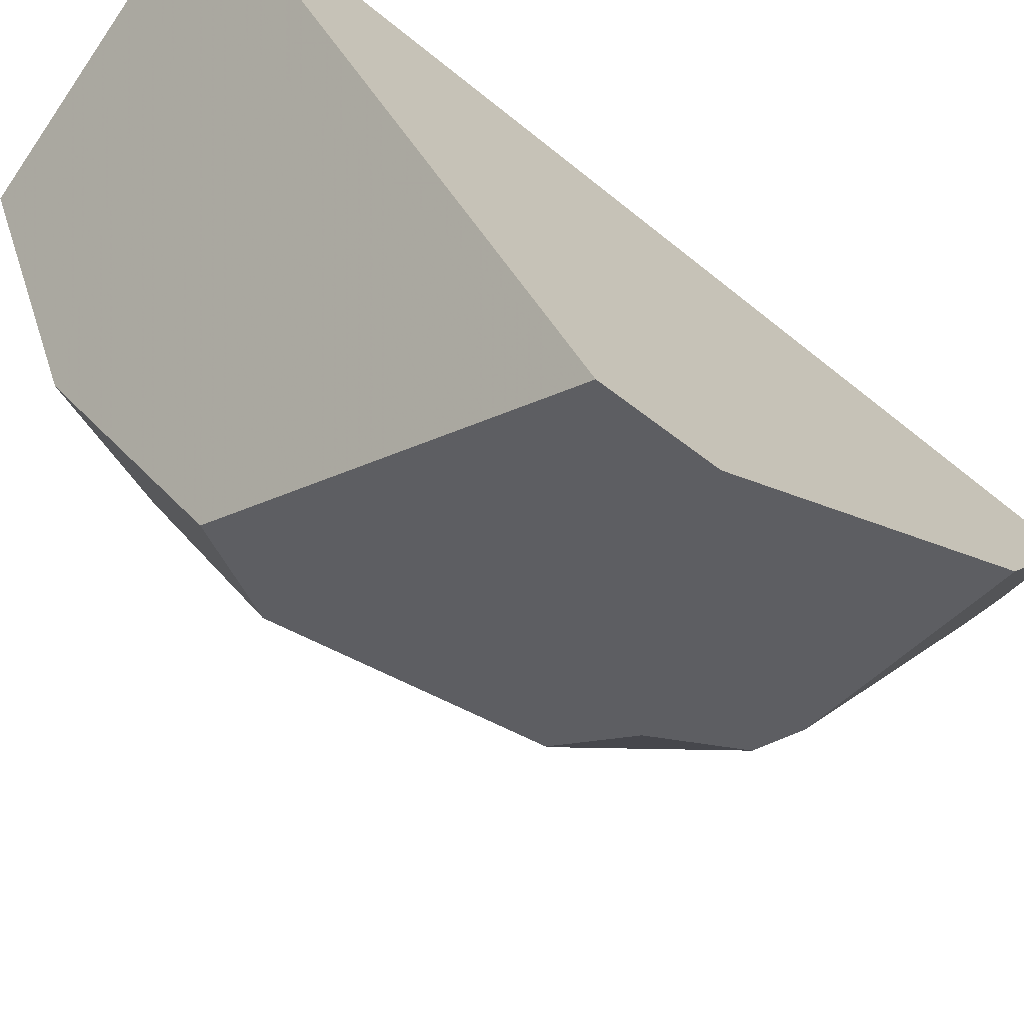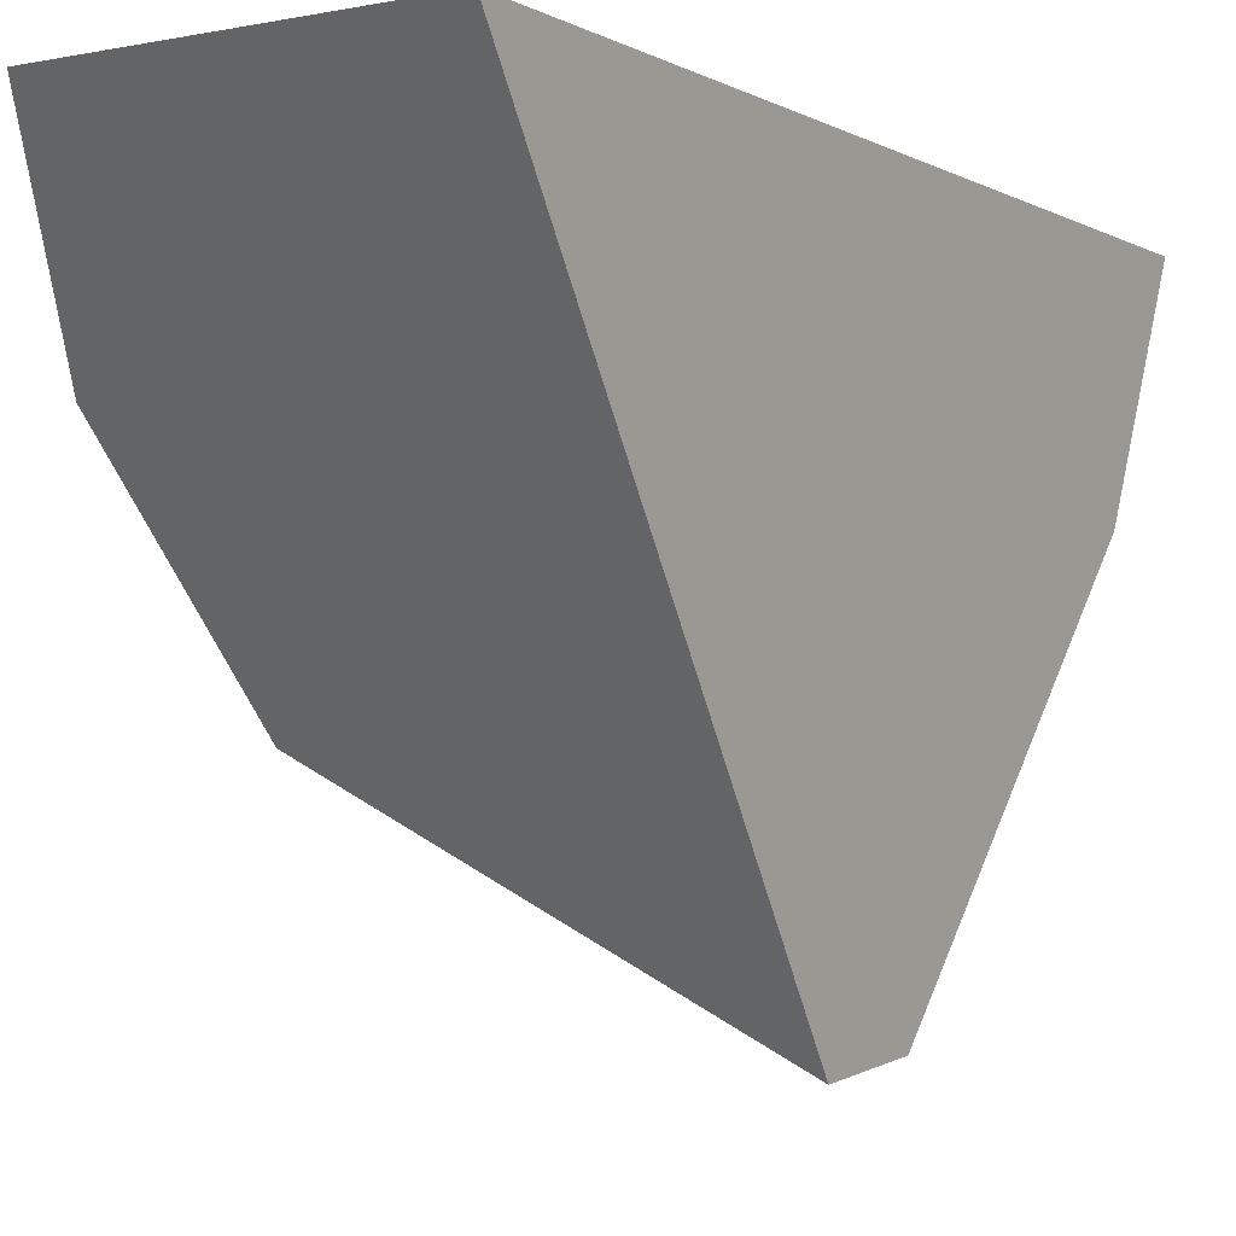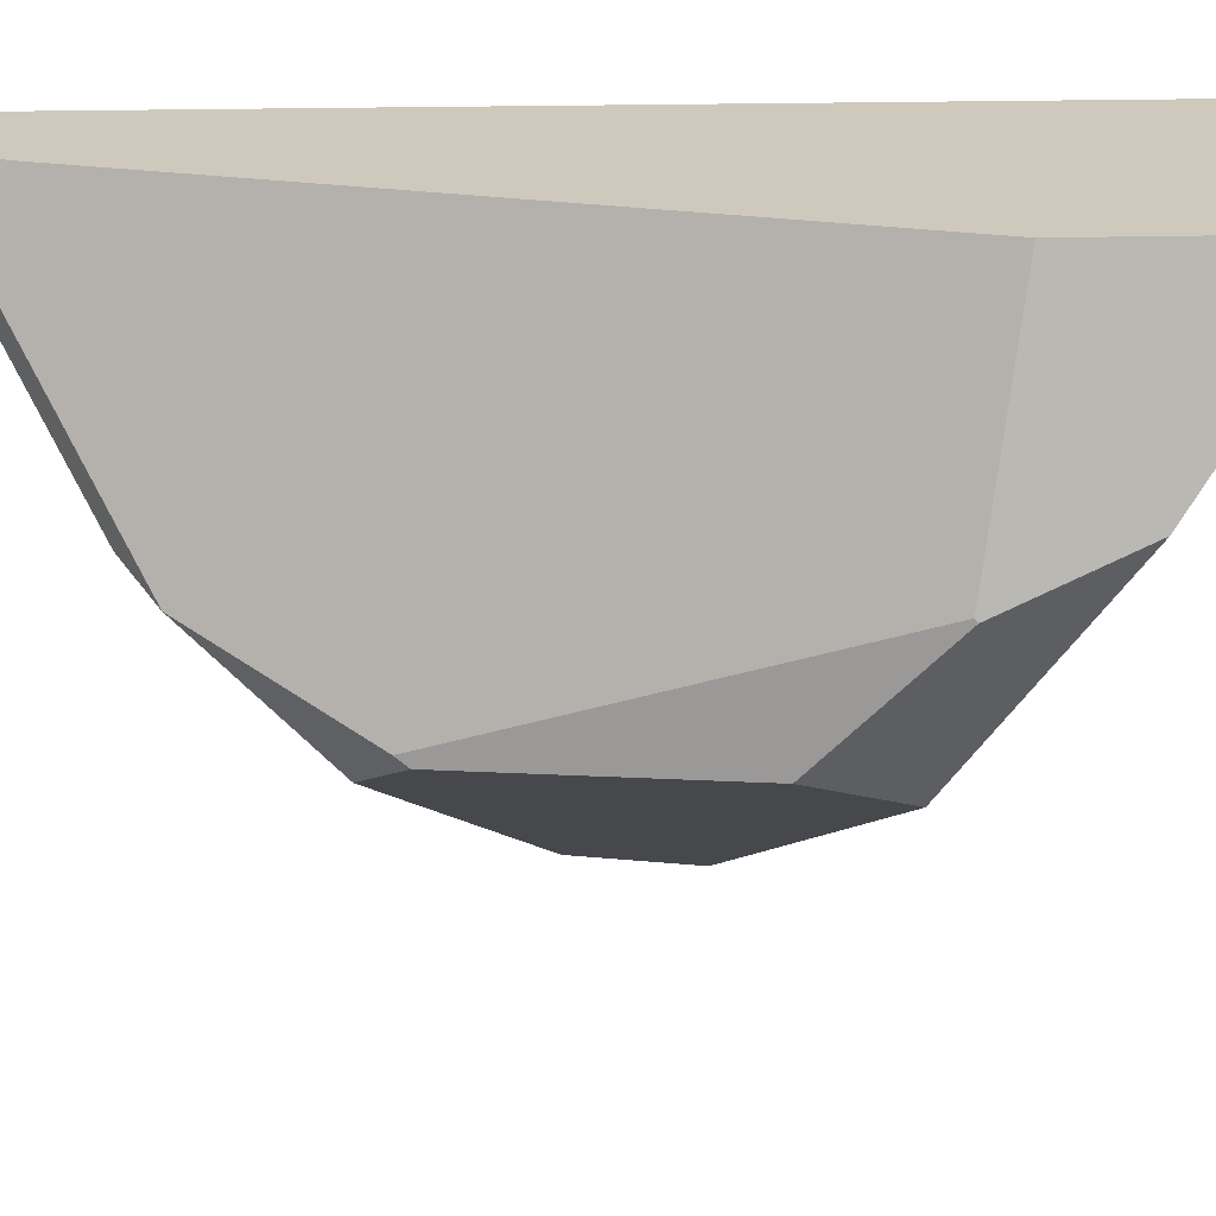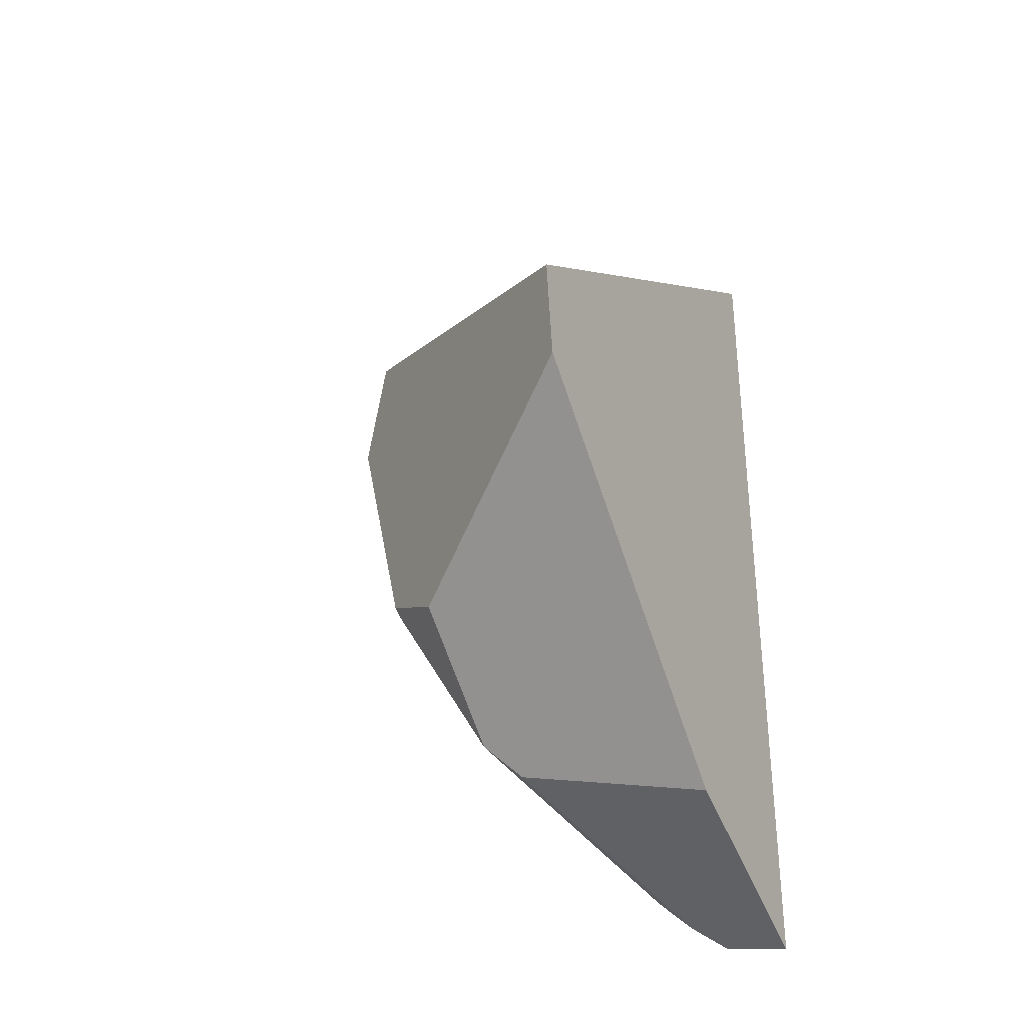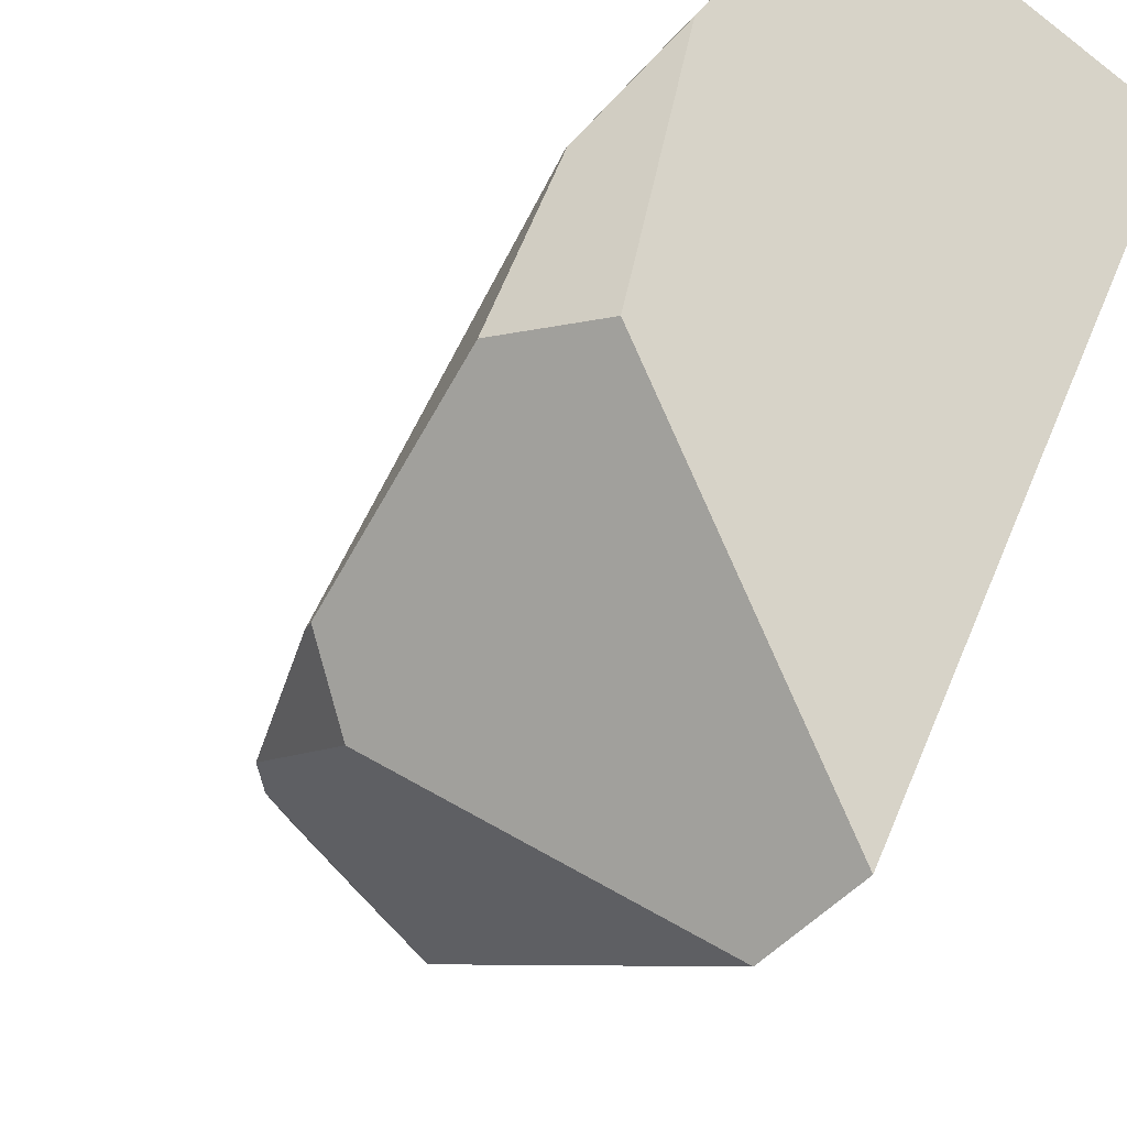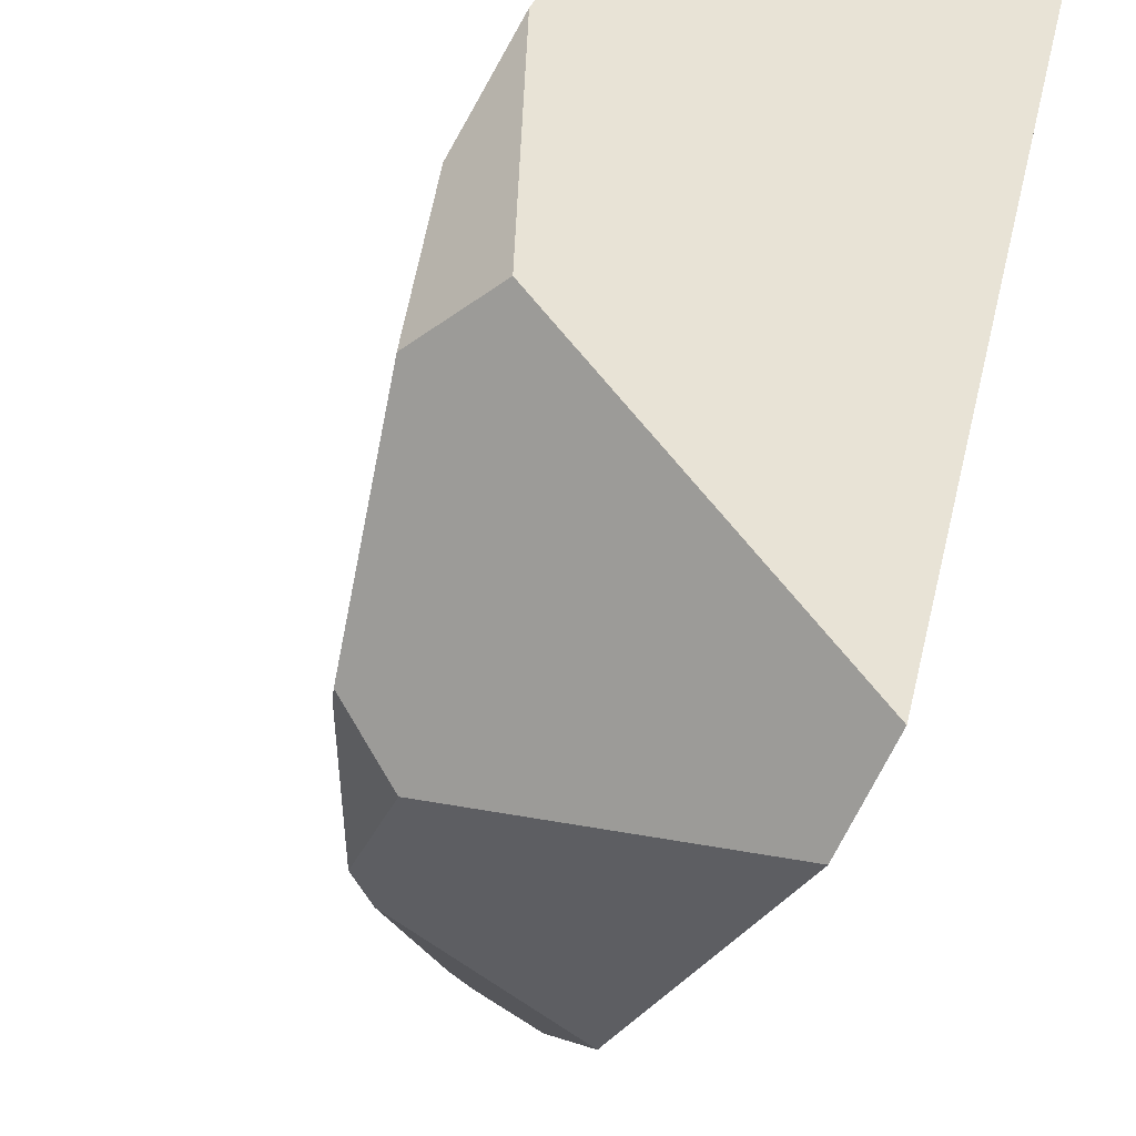
<metadata>
{"format":"obj","ext":"obj","renderer":"f3d","projection":"perspective","resolution":1024,"background":"white","views":[{"elev":-69.4,"azim":-128.6,"up":"+Z"},{"elev":-3.7,"azim":-149.8,"up":"+Z"},{"elev":22.5,"azim":87.6,"up":"+Z"},{"elev":-33.8,"azim":-152.2,"up":"+Y"},{"elev":-61.2,"azim":137.6,"up":"+Z"},{"elev":-71.1,"azim":155.6,"up":"+Z"}]}
</metadata>
<code>
v -0.2177 0.6652 0.3027
v -0.2177 -0.7653 0.3027
v -0.1117 -0.7456 0.3027
v -0.02838 -0.6244 0.3027
v 0.2753 0.3232 0.3027
v 0.2746 0.6296 0.3027
v -0.2177 -0.7653 0.3027
v -0.2177 0.6652 0.3027
v -0.2177 0.07488 -0.567
v -0.2177 -0.09007 -0.5493
v -0.2177 -0.6087 -0.01695
v -0.2177 0.6652 0.3027
v 0.2746 0.6296 0.3027
v 0.3437 0.4475 0.04191
v 0.2671 0.2459 -0.2634
v -0.2177 0.07488 -0.567
v -0.2177 -0.6087 -0.01695
v -0.2177 -0.09007 -0.5493
v 0.1507 -0.3042 -0.2817
v 0.1433 -0.4832 -0.09892
v 0.0939 -0.5315 -0.05573
v 0.1507 -0.3042 -0.2817
v -0.2177 -0.09007 -0.5493
v -0.2177 0.07488 -0.567
v 0.2671 0.2459 -0.2634
v 0.3368 0.1109 -0.2027
v 0.2535 -0.245 -0.2198
v 0.3368 0.1109 -0.2027
v 0.2671 0.2459 -0.2634
v 0.3437 0.4475 0.04191
v 0.3637 0.2738 -0.03265
v 0.2535 -0.245 -0.2198
v 0.3368 0.1109 -0.2027
v 0.3637 0.2738 -0.03265
v 0.3625 0.27 -0.02796
v 0.2486 -0.2622 -0.2074
v -0.06639 -0.7158 0.2593
v -0.02179 -0.674 0.2315
v -0.02838 -0.6244 0.3027
v -0.1117 -0.7456 0.3027
v 0.1507 -0.3042 -0.2817
v 0.2535 -0.245 -0.2198
v 0.2486 -0.2622 -0.2074
v 0.1436 -0.483 -0.09881
v 0.1433 -0.4832 -0.09892
v -0.02838 -0.6244 0.3027
v -0.02179 -0.674 0.2315
v 0.1436 -0.483 -0.09881
v 0.2486 -0.2622 -0.2074
v 0.3625 0.27 -0.02796
v 0.2753 0.3232 0.3027
v 0.2753 0.3232 0.3027
v 0.3625 0.27 -0.02796
v 0.3637 0.2738 -0.03265
v 0.3437 0.4475 0.04191
v 0.2746 0.6296 0.3027
v 0.0939 -0.5315 -0.05573
v 0.1433 -0.4832 -0.09892
v 0.1436 -0.483 -0.09881
v -0.02179 -0.674 0.2315
v -0.06639 -0.7158 0.2593
v -0.2177 -0.7653 0.3027
v -0.2177 -0.6087 -0.01695
v 0.0939 -0.5315 -0.05573
v -0.06639 -0.7158 0.2593
v -0.1117 -0.7456 0.3027
f 17 18 19 20 21
f 57 58 59 60 61
f 62 63 64 65 66
f 37 38 39 40
f 41 42 43 44 45
f 46 47 48 49 50 51
f 7 8 9 10 11
f 1 2 3 4 5 6
f 22 23 24 25 26 27
f 32 33 34 35 36
f 28 29 30 31
f 12 13 14 15 16
f 52 53 54 55 56

</code>
